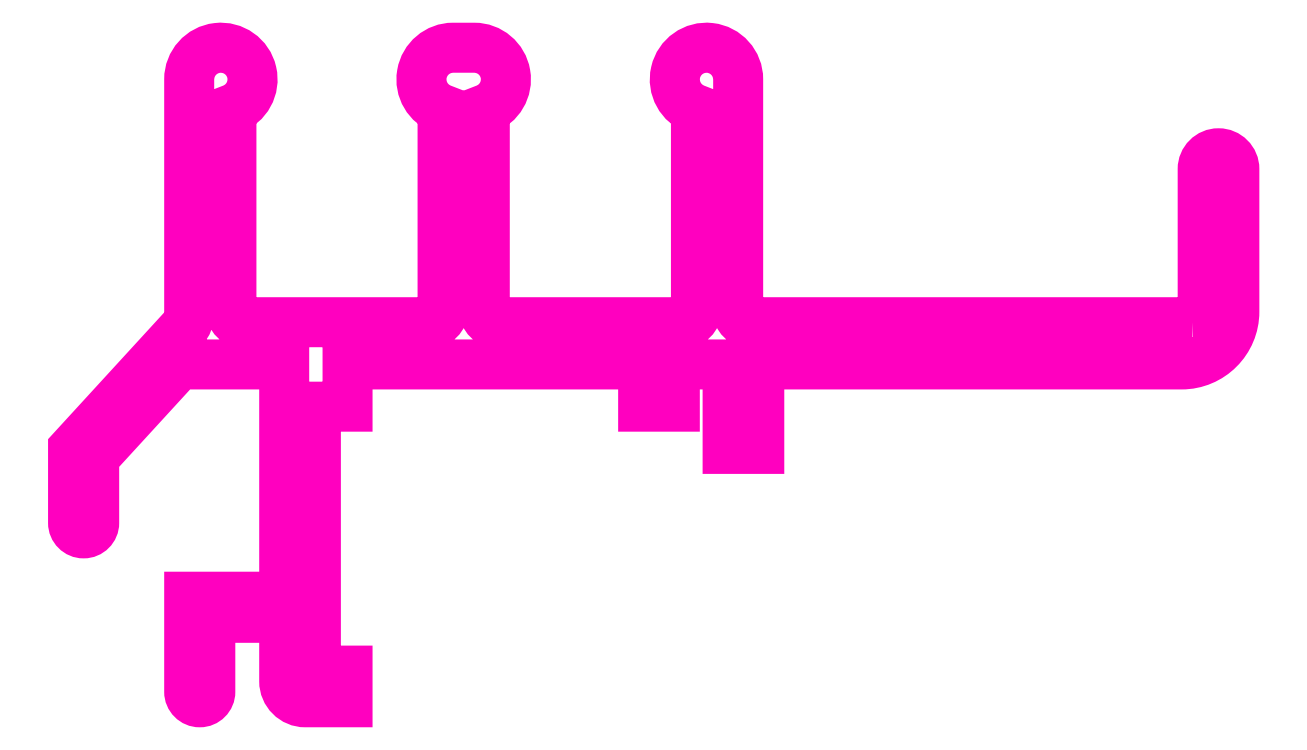
<metadata>
{"format":"dxf","ext":"dxf","renderer":"ezdxf+matplotlib","layout":"modelspace","background":"white","min_lineweight":24,"dpi":150}
</metadata>
<code>
0
SECTION
2
ENTITIES
0
POLYLINE
8
ANA
66
     1
10
0
20
0
30
0
70
     1
0
VERTEX
8
ANA
10
275.3
20
259.1
30
0
42
0.4142
0
VERTEX
8
ANA
10
275.8
20
259.6
30
0
0
VERTEX
8
ANA
10
275.8
20
266.4
30
0
42
-1
0
VERTEX
8
ANA
10
277.3
20
266.4
30
0
0
VERTEX
8
ANA
10
277.3
20
259.6
30
0
42
-0.4142
0
VERTEX
8
ANA
10
274.8
20
257.1
30
0
0
VERTEX
8
ANA
10
254.8
20
257.1
30
0
0
VERTEX
8
ANA
10
254.8
20
253.1
30
0
0
VERTEX
8
ANA
10
253.3
20
253.1
30
0
0
VERTEX
8
ANA
10
253.3
20
257.1
30
0
0
VERTEX
8
ANA
10
250.8
20
257.1
30
0
0
VERTEX
8
ANA
10
250.8
20
255.1
30
0
0
VERTEX
8
ANA
10
249.3
20
255.1
30
0
0
VERTEX
8
ANA
10
249.3
20
257.1
30
0
0
VERTEX
8
ANA
10
235.3
20
257.1
30
0
0
VERTEX
8
ANA
10
235.3
20
255.1
30
0
0
VERTEX
8
ANA
10
233.8
20
255.1
30
0
0
VERTEX
8
ANA
10
233.8
20
242.6
30
0
0
VERTEX
8
ANA
10
235.3
20
242.6
30
0
0
VERTEX
8
ANA
10
235.3
20
241.1
30
0
0
VERTEX
8
ANA
10
233.3
20
241.1
30
0
42
-0.4142
0
VERTEX
8
ANA
10
232.3
20
242.1
30
0
0
VERTEX
8
ANA
10
232.3
20
245.1
30
0
0
VERTEX
8
ANA
10
228.8
20
245.1
30
0
0
VERTEX
8
ANA
10
228.8
20
241.6
30
0
42
-1
0
VERTEX
8
ANA
10
227.8
20
241.6
30
0
0
VERTEX
8
ANA
10
227.8
20
246.1
30
0
0
VERTEX
8
ANA
10
232.3
20
246.1
30
0
0
VERTEX
8
ANA
10
232.3
20
257.1
30
0
0
VERTEX
8
ANA
10
227.3
20
257.1
30
0
0
VERTEX
8
ANA
10
223.3
20
252.7
30
0
0
VERTEX
8
ANA
10
223.3
20
249.6
30
0
42
-1
0
VERTEX
8
ANA
10
222.3
20
249.6
30
0
0
VERTEX
8
ANA
10
222.3
20
253.1
30
0
0
VERTEX
8
ANA
10
227.5
20
258.8
30
0
42
0.1876
0
VERTEX
8
ANA
10
227.8
20
259.5
30
0
0
VERTEX
8
ANA
10
227.8
20
270.6
30
0
42
-1.932
0
VERTEX
8
ANA
10
229.8
20
269.2
30
0
0
VERTEX
8
ANA
10
229.8
20
259.6
30
0
42
0.4142
0
VERTEX
8
ANA
10
230.3
20
259.1
30
0
0
VERTEX
8
ANA
10
239.3
20
259.1
30
0
42
0.4142
0
VERTEX
8
ANA
10
239.8
20
259.6
30
0
0
VERTEX
8
ANA
10
239.8
20
269.2
30
0
42
-0.843
0
VERTEX
8
ANA
10
240.3
20
272.1
30
0
0
VERTEX
8
ANA
10
241.3
20
272.1
30
0
42
-0.843
0
VERTEX
8
ANA
10
241.8
20
269.2
30
0
0
VERTEX
8
ANA
10
241.8
20
259.6
30
0
42
0.4142
0
VERTEX
8
ANA
10
242.3
20
259.1
30
0
0
VERTEX
8
ANA
10
251.3
20
259.1
30
0
42
0.4142
0
VERTEX
8
ANA
10
251.8
20
259.6
30
0
0
VERTEX
8
ANA
10
251.8
20
269.2
30
0
42
-1.932
0
VERTEX
8
ANA
10
253.8
20
270.6
30
0
0
VERTEX
8
ANA
10
253.8
20
259.6
30
0
42
0.4142
0
VERTEX
8
ANA
10
254.3
20
259.1
30
0
0
SEQEND
8
ANA
0
ENDSEC
0
EOF

</code>
